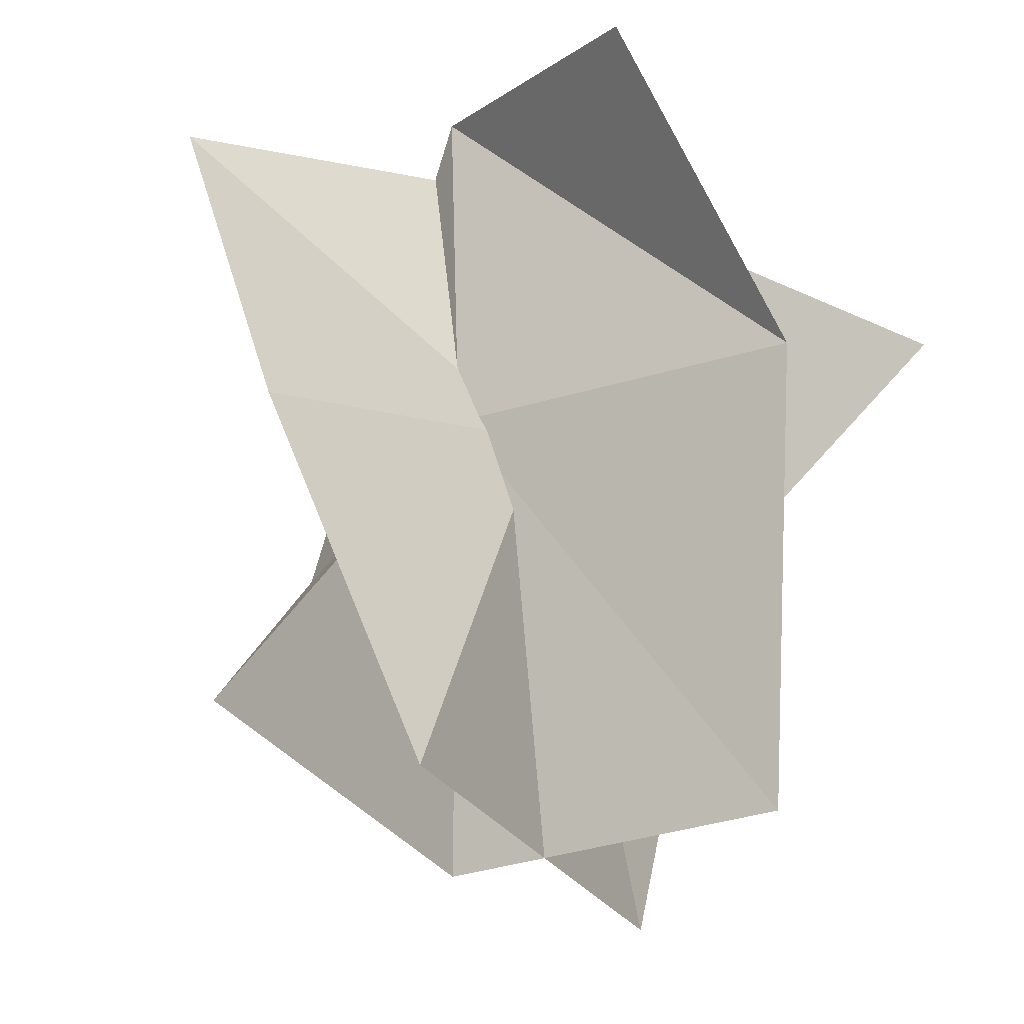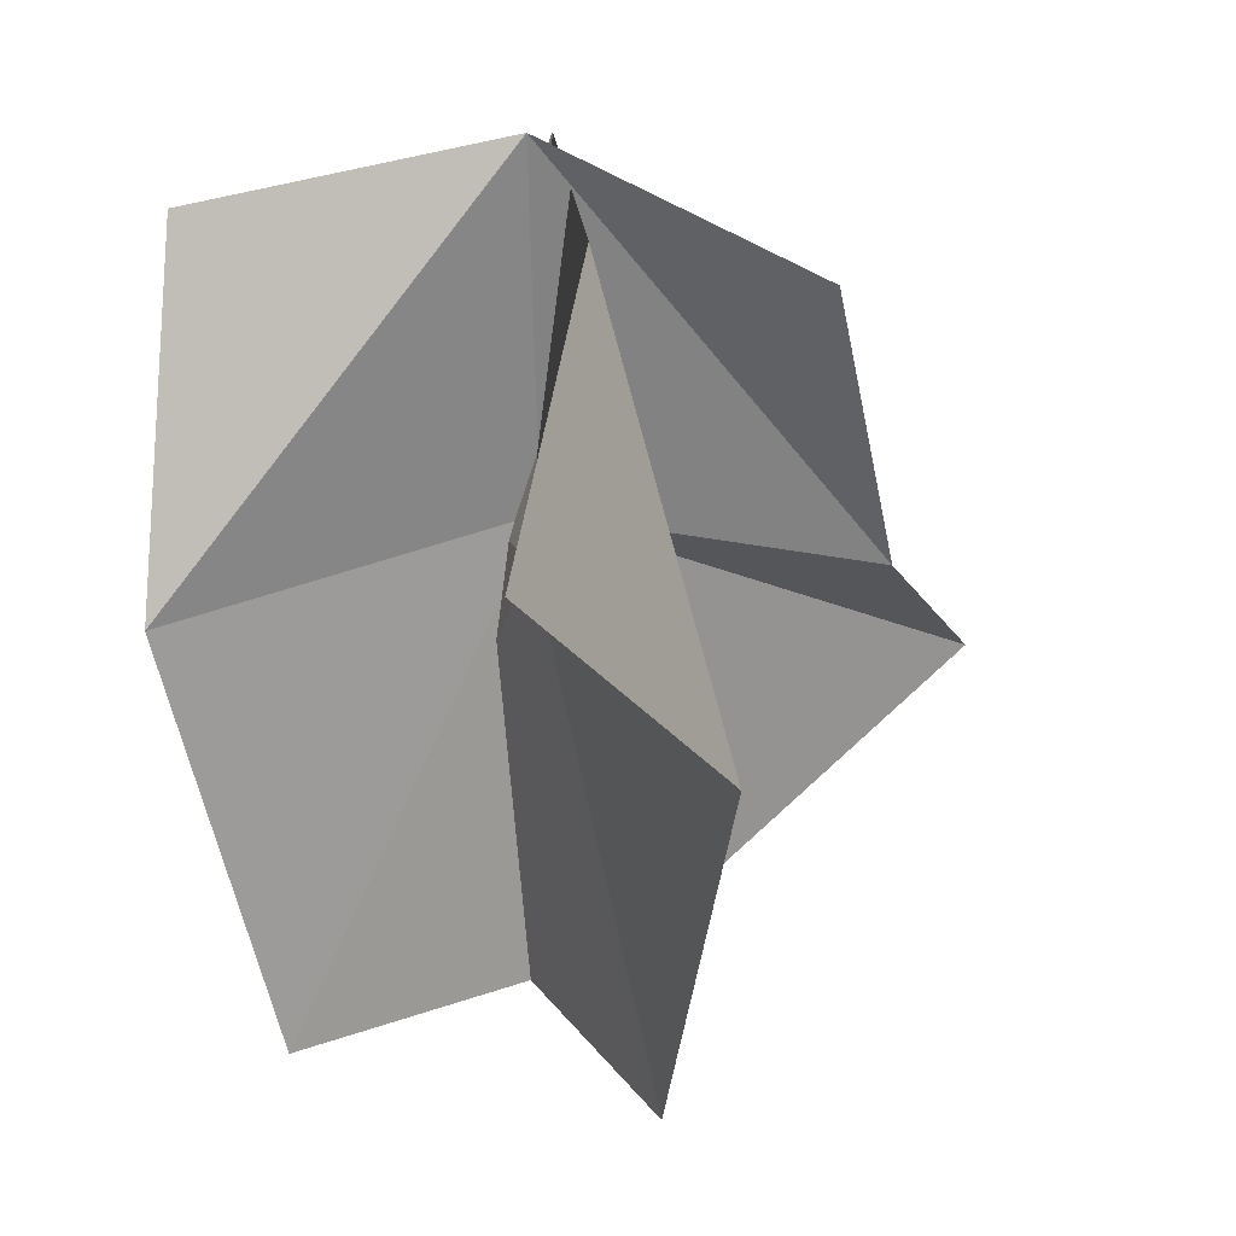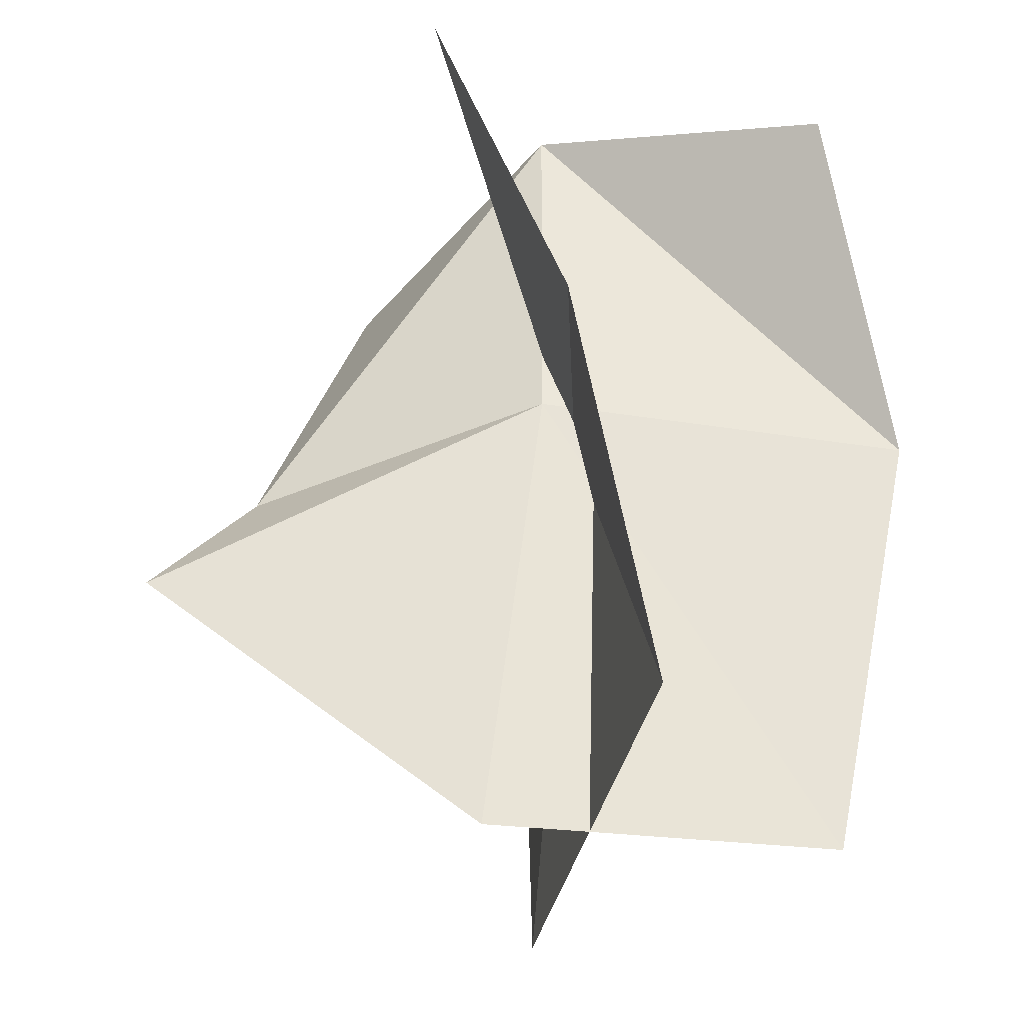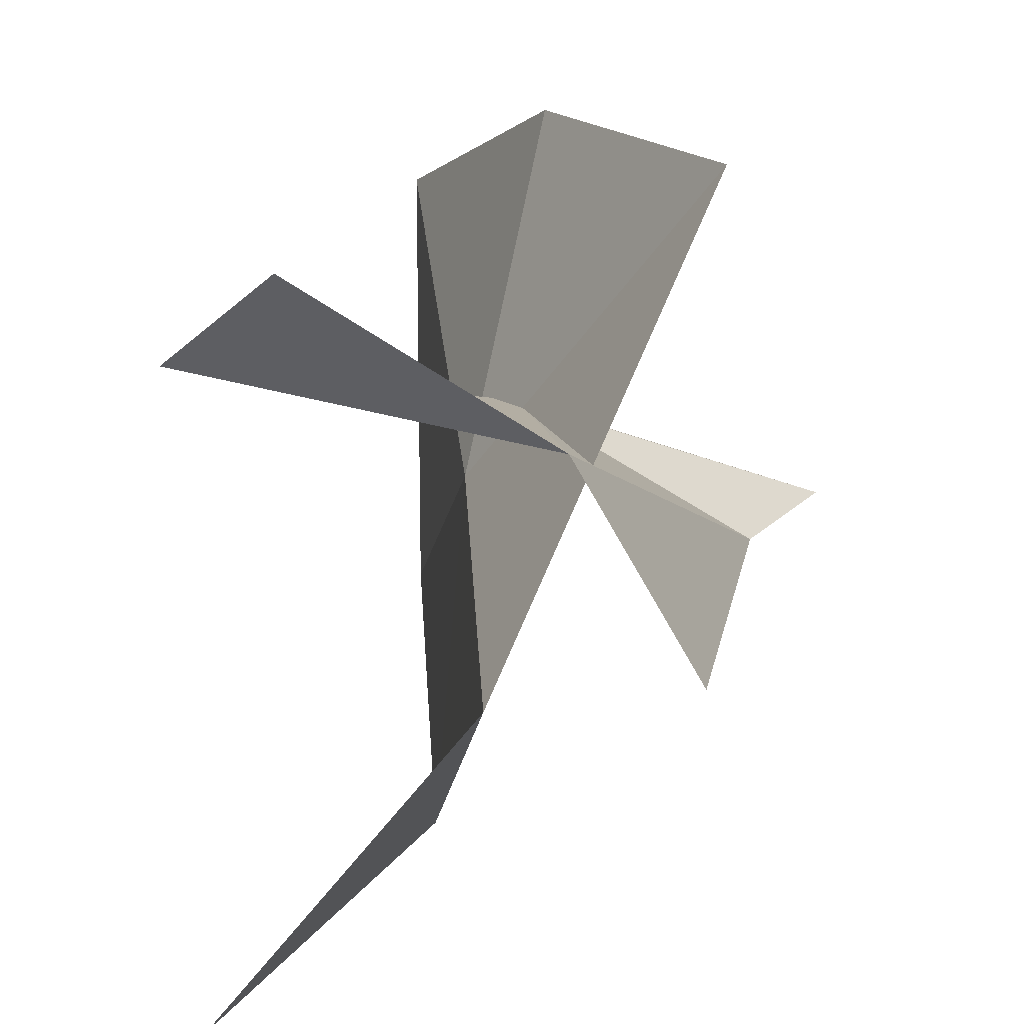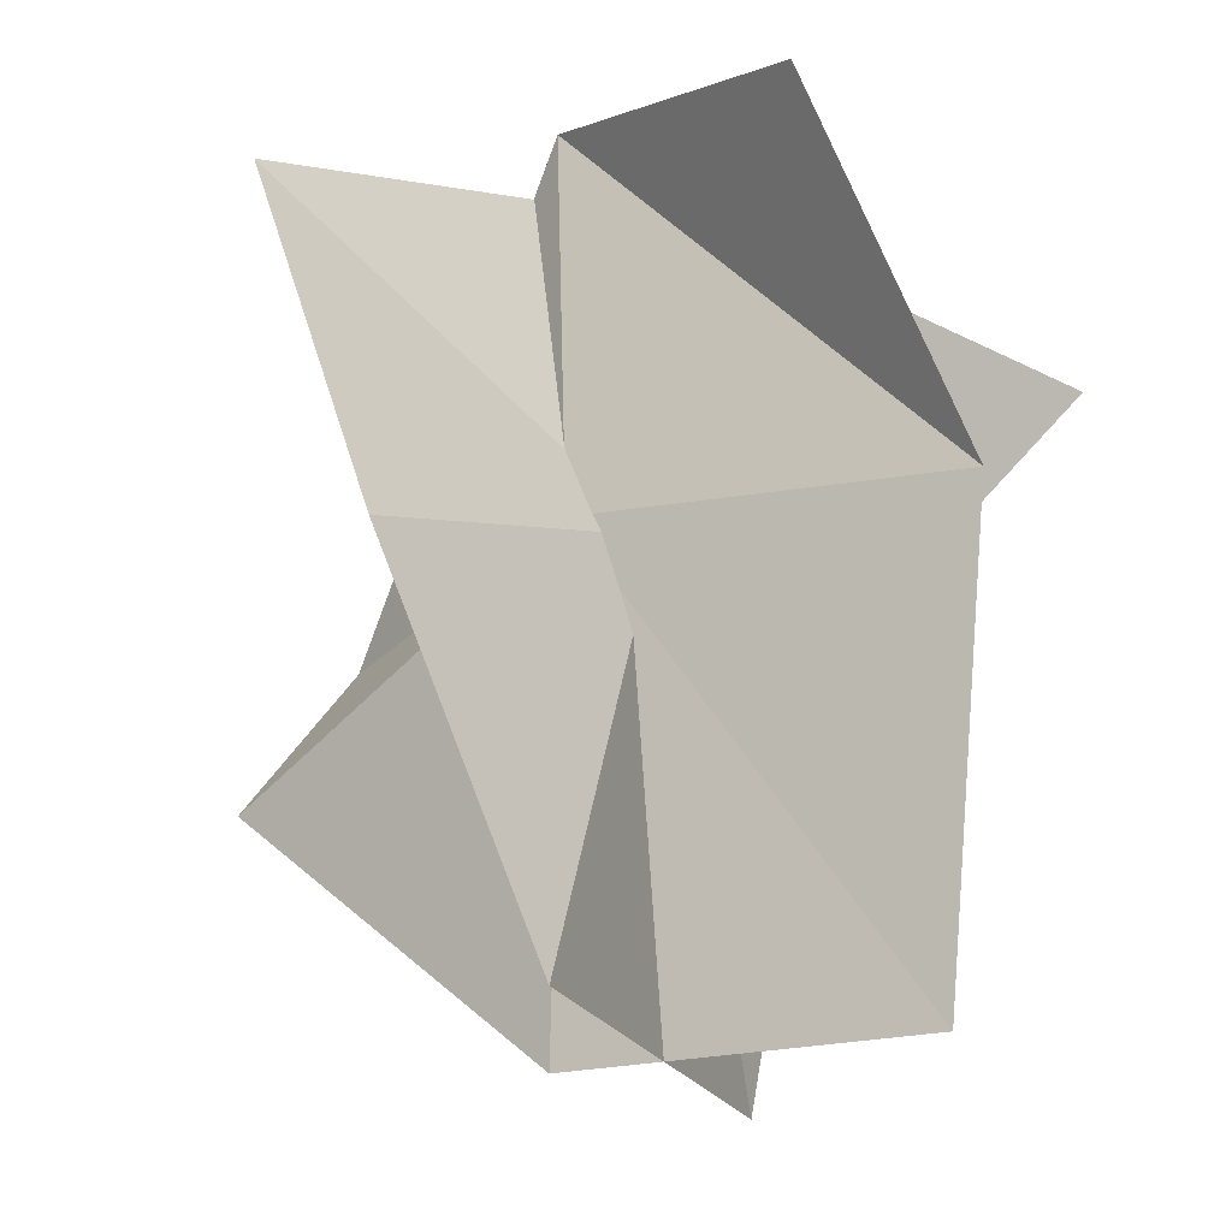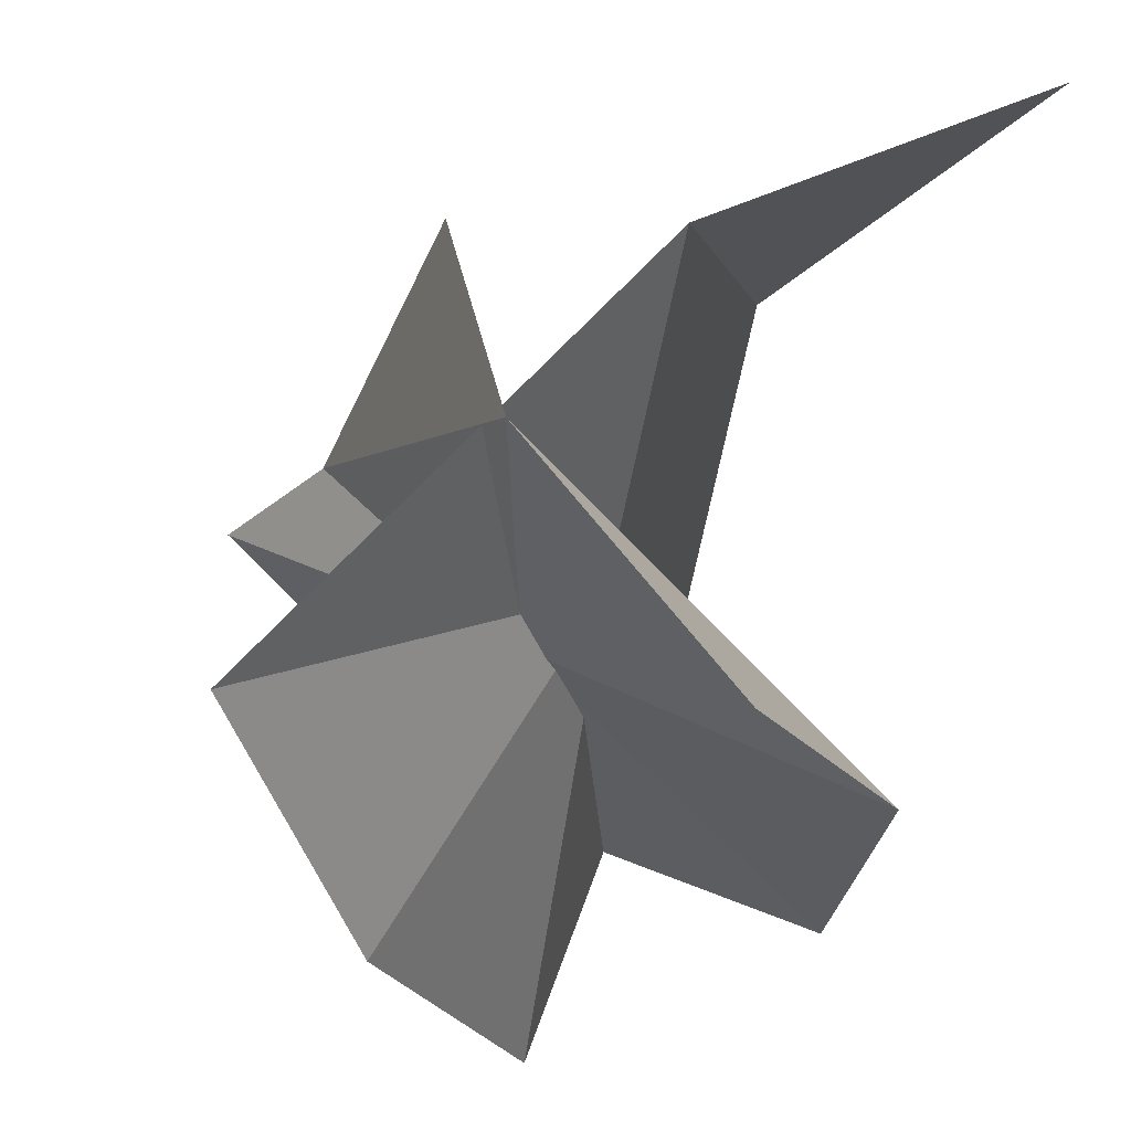
<metadata>
{"format":"obj","ext":"obj","renderer":"f3d","projection":"perspective","resolution":1024,"background":"white","views":[{"elev":-27.9,"azim":25.6,"up":"+Y"},{"elev":31.7,"azim":148.8,"up":"+Y"},{"elev":-37.8,"azim":-12.8,"up":"+Y"},{"elev":13.5,"azim":172.6,"up":"+Z"},{"elev":-21.3,"azim":19.9,"up":"+Y"},{"elev":54.1,"azim":18.6,"up":"+Y"}]}
</metadata>
<code>
o Small_bush_2
v -0.02075 0.3134 0.03807
v 0.08448 0.2852 0.1026
v 0.1286 0.1586 0.04668
v 0.00417 -0.01395 -0.09299
v 0.00204 0.1716 -0.001143
v 0.01566 0.1716 -0.1558
v 0.01185 0.3189 -0.05785
v 0.1179 0.2934 -0.1923
v 0.004513 -0.01395 0.1048
v -0.03829 0.1253 0.1484
v -0.08833 0.2633 0.138
v -0.1269 0.1495 -0.03827
v -0.07994 0.2835 -0.06391
v -0.01968 0.1691 0.03074
v -0.1696 0.09722 -0.03028
v -0.03674 -0.01395 -0.002317
v 0.1023 -0.01395 0.00959
f 1 2 3
f 4 5 6
f 6 5 7
f 7 8 6
f 4 5 9
f 5 10 9
f 5 11 10
f 11 5 7
f 12 1 13
f 1 12 14
f 14 12 15
f 14 3 1
f 15 16 14
f 17 3 14
f 14 16 17

</code>
